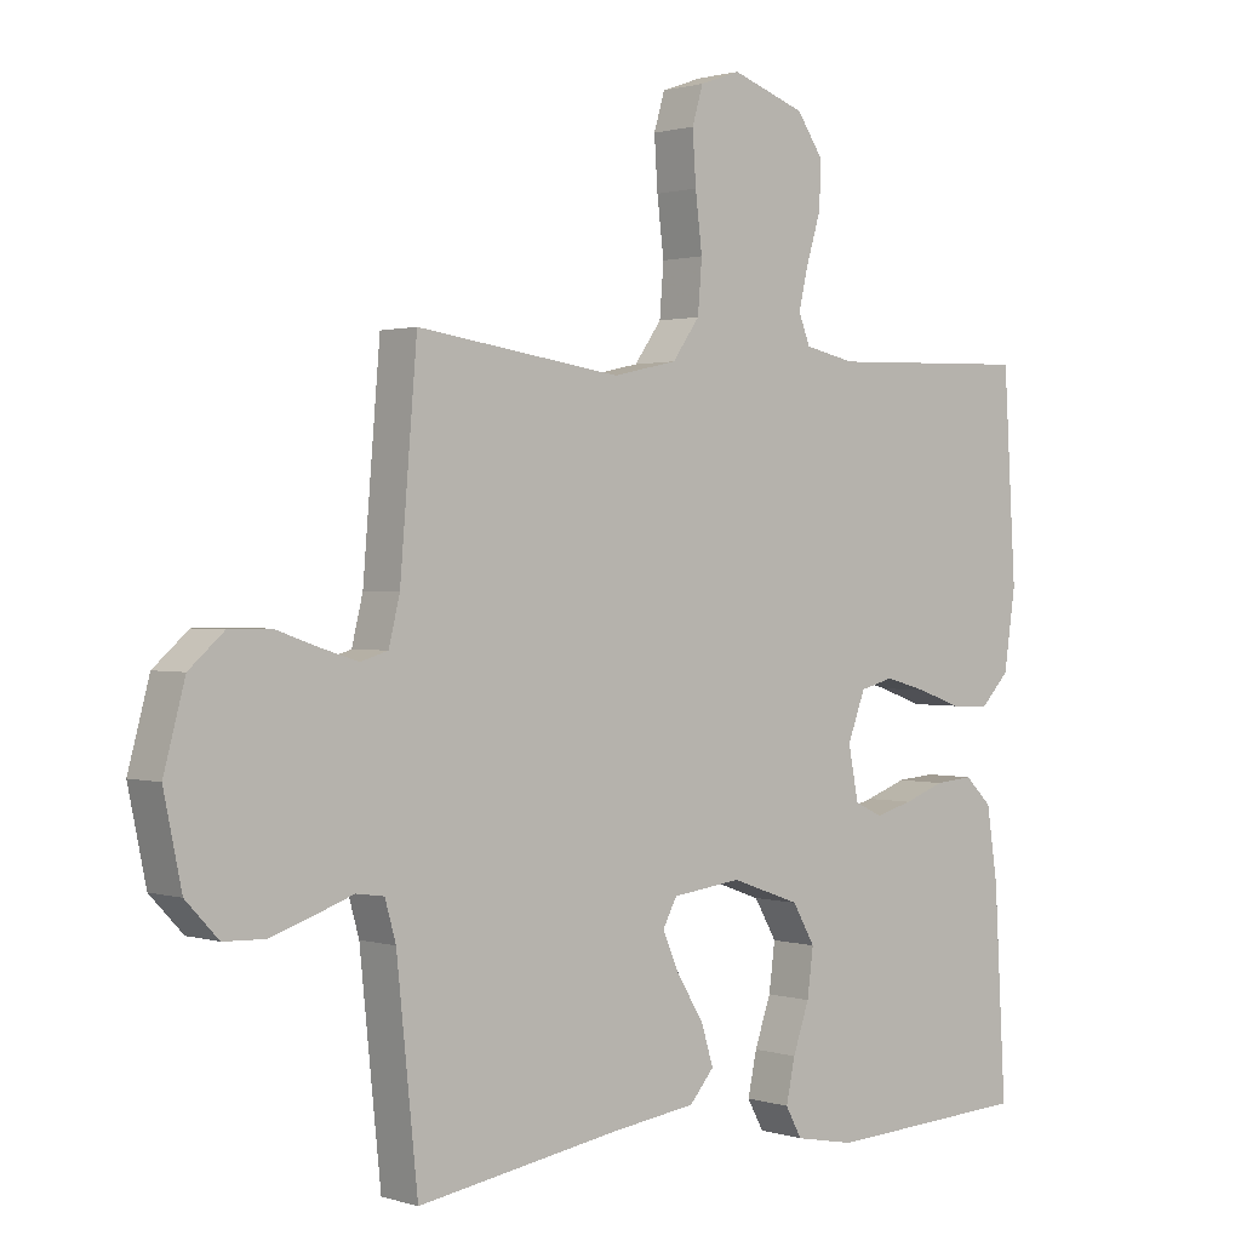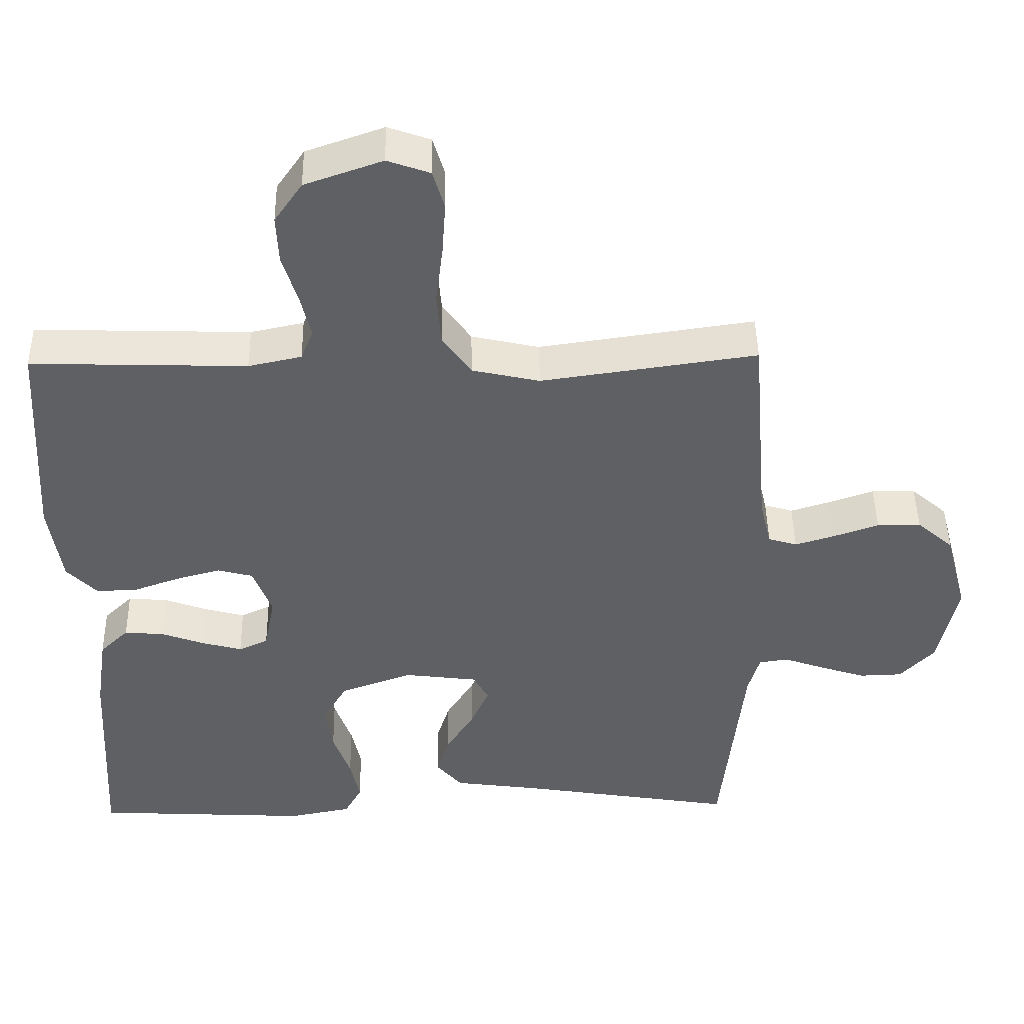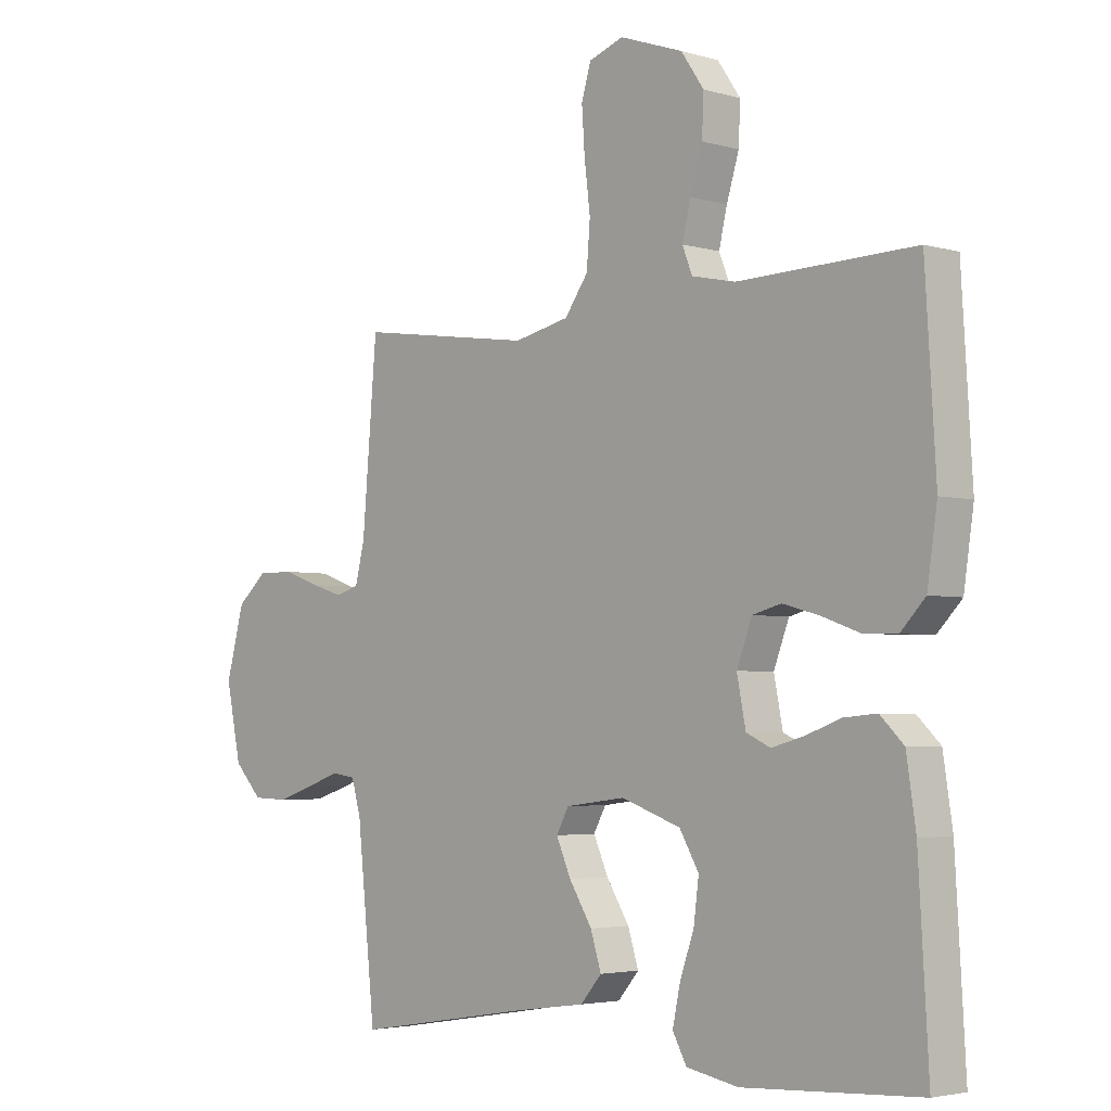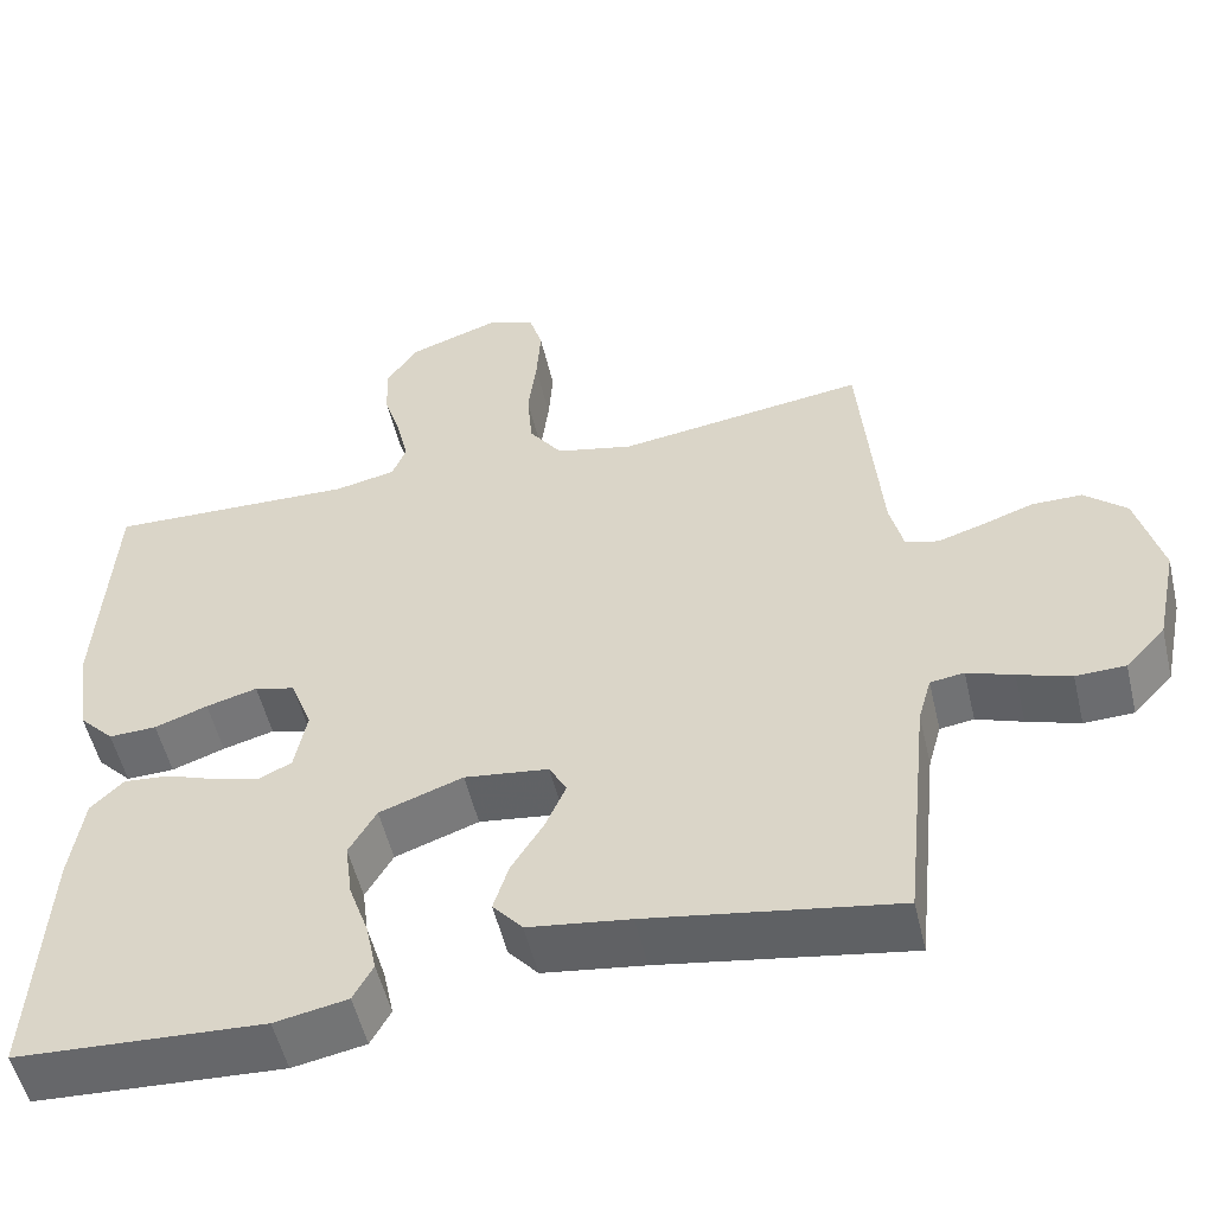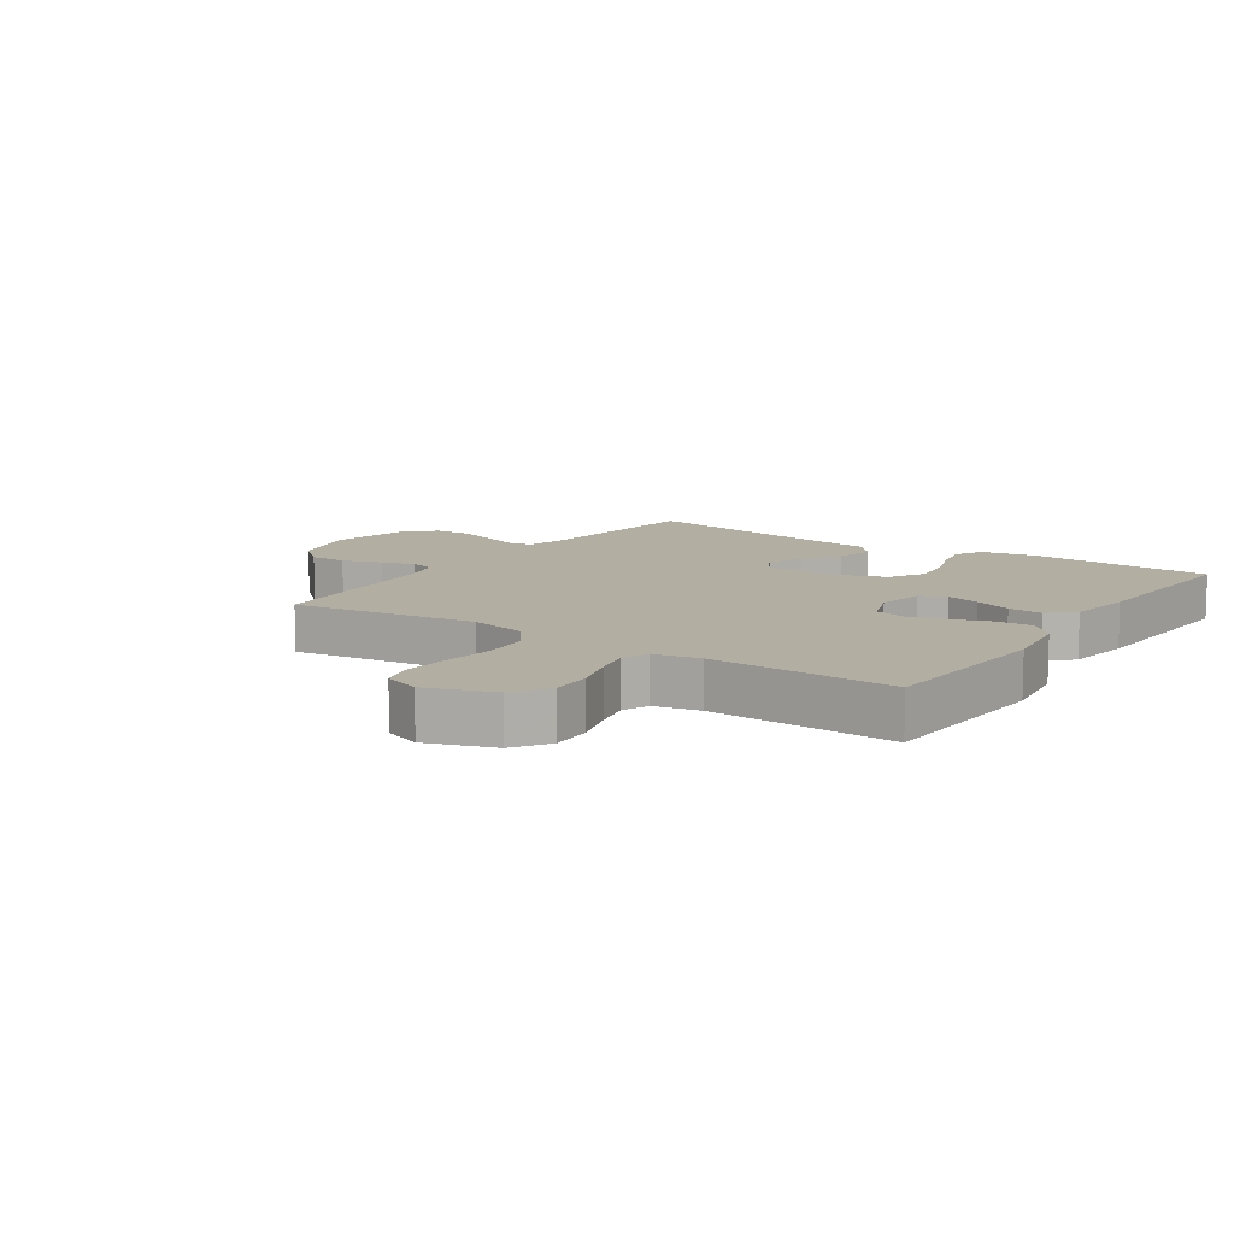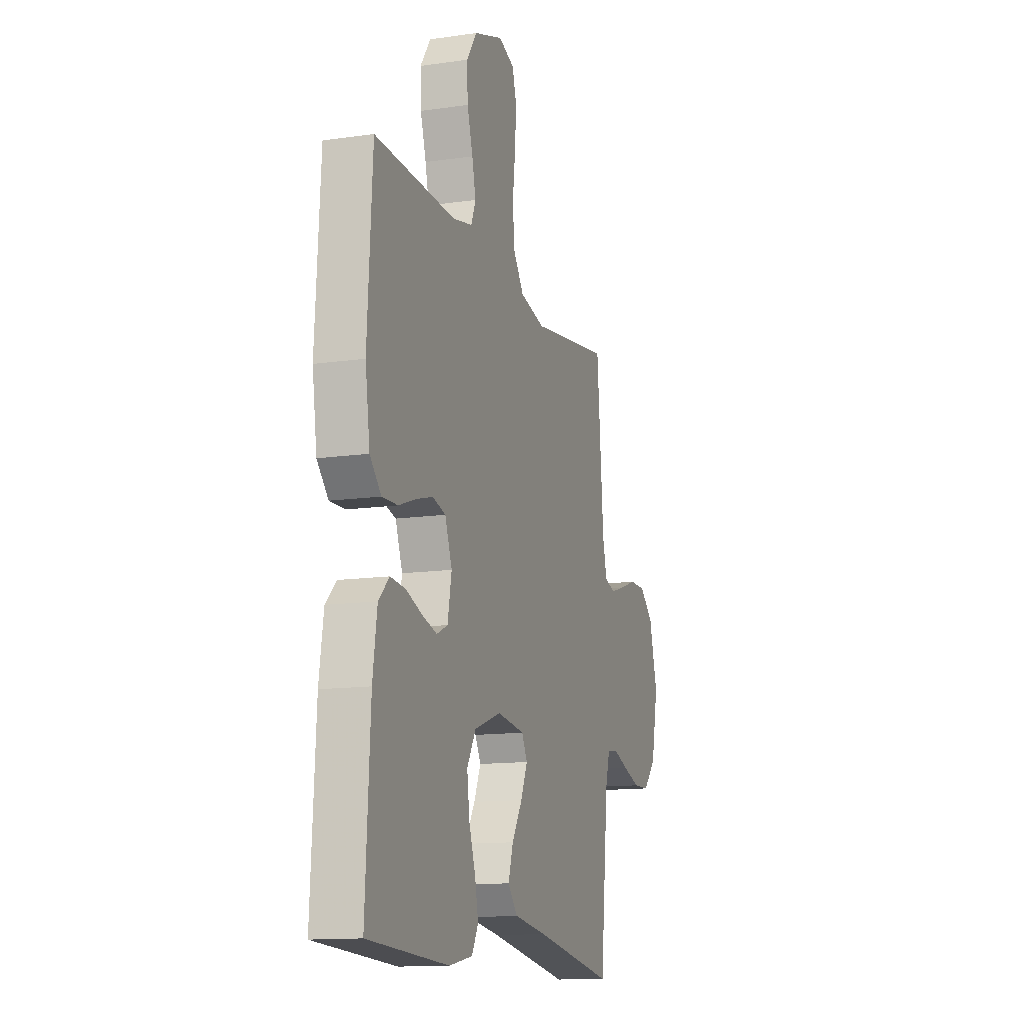
<metadata>
{"format":"obj","ext":"obj","renderer":"f3d","projection":"perspective","resolution":1024,"background":"white","views":[{"elev":1.1,"azim":-41.4,"up":"+Z"},{"elev":45.7,"azim":179.0,"up":"+Z"},{"elev":-3.6,"azim":45.9,"up":"+Z"},{"elev":-53.1,"azim":-166.8,"up":"+Z"},{"elev":10.7,"azim":34.4,"up":"+Y"},{"elev":-13.3,"azim":108.2,"up":"+Z"}]}
</metadata>
<code>
v 0.5 0.07 0.5
v 0.518 0.07 0.2
v 0.501 0.07 0.084
v 0.459 0.07 0.04
v 0.401 0.07 0.042
v 0.337 0.07 0.065
v 0.275 0.07 0.082
v 0.226 0.07 0.069
v 0.2 0.07 0
v 0.215 0.07 -0.077
v 0.256 0.07 -0.096
v 0.311 0.07 -0.081
v 0.371 0.07 -0.059
v 0.427 0.07 -0.054
v 0.467 0.07 -0.093
v 0.483 0.07 -0.2
v 0.5 0.07 -0.5
v 0.2 0.07 -0.516
v 0.112 0.07 -0.499
v 0.088 0.07 -0.455
v 0.101 0.07 -0.393
v 0.125 0.07 -0.324
v 0.134 0.07 -0.255
v 0.101 0.07 -0.198
v 0 0.07 -0.162
v -0.102 0.07 -0.175
v -0.123 0.07 -0.214
v -0.098 0.07 -0.271
v -0.059 0.07 -0.334
v -0.041 0.07 -0.392
v -0.077 0.07 -0.434
v -0.2 0.07 -0.451
v -0.5 0.07 -0.5
v -0.531 0.07 -0.2
v -0.547 0.07 -0.143
v -0.588 0.07 -0.137
v -0.644 0.07 -0.157
v -0.708 0.07 -0.178
v -0.768 0.07 -0.176
v -0.816 0.07 -0.125
v -0.842 0.07 0
v -0.811 0.07 0.116
v -0.76 0.07 0.161
v -0.699 0.07 0.161
v -0.636 0.07 0.139
v -0.581 0.07 0.122
v -0.541 0.07 0.134
v -0.525 0.07 0.2
v -0.5 0.07 0.5
v -0.2 0.07 0.457
v -0.106 0.07 0.478
v -0.066 0.07 0.534
v -0.06 0.07 0.609
v -0.07 0.07 0.691
v -0.075 0.07 0.766
v -0.059 0.07 0.82
v 0 0.07 0.841
v 0.108 0.07 0.803
v 0.147 0.07 0.746
v 0.144 0.07 0.679
v 0.123 0.07 0.61
v 0.109 0.07 0.55
v 0.126 0.07 0.507
v 0.2 0.07 0.491
v 0.5 0 0.5
v 0.518 0 0.2
v 0.501 0 0.084
v 0.459 0 0.04
v 0.401 0 0.042
v 0.337 0 0.065
v 0.275 0 0.082
v 0.226 0 0.069
v 0.2 0 0
v 0.215 0 -0.077
v 0.256 0 -0.096
v 0.311 0 -0.081
v 0.371 0 -0.059
v 0.427 0 -0.054
v 0.467 0 -0.093
v 0.483 0 -0.2
v 0.5 0 -0.5
v 0.2 0 -0.516
v 0.112 0 -0.499
v 0.088 0 -0.455
v 0.101 0 -0.393
v 0.125 0 -0.324
v 0.134 0 -0.255
v 0.101 0 -0.198
v 0 0 -0.162
v -0.102 0 -0.175
v -0.123 0 -0.214
v -0.098 0 -0.271
v -0.059 0 -0.334
v -0.041 0 -0.392
v -0.077 0 -0.434
v -0.2 0 -0.451
v -0.5 0 -0.5
v -0.531 0 -0.2
v -0.547 0 -0.143
v -0.588 0 -0.137
v -0.644 0 -0.157
v -0.708 0 -0.178
v -0.768 0 -0.176
v -0.816 0 -0.125
v -0.842 0 0
v -0.811 0 0.116
v -0.76 0 0.161
v -0.699 0 0.161
v -0.636 0 0.139
v -0.581 0 0.122
v -0.541 0 0.134
v -0.525 0 0.2
v -0.5 0 0.5
v -0.2 0 0.457
v -0.106 0 0.478
v -0.066 0 0.534
v -0.06 0 0.609
v -0.07 0 0.691
v -0.075 0 0.766
v -0.059 0 0.82
v 0 0 0.841
v 0.108 0 0.803
v 0.147 0 0.746
v 0.144 0 0.679
v 0.123 0 0.61
v 0.109 0 0.55
v 0.126 0 0.507
v 0.2 0 0.491
f 58 59 60 61
f 58 61 62
f 57 58 62
f 56 57 62
f 53 54 55 56
f 53 56 62 63
f 48 49 50
f 47 48 50 51
f 42 43 44 45
f 42 45 46
f 41 42 46
f 40 41 46 47
f 36 37 38 39
f 36 39 40 47
f 32 33 34
f 32 34 35
f 31 32 35
f 28 29 30 31
f 27 28 31 35
f 26 27 35
f 25 26 35 36
f 19 20 21 22
f 19 22 23
f 18 19 23
f 17 18 23
f 16 17 23 24
f 12 13 14 15
f 11 12 15 16
f 3 4 5 6
f 3 6 7
f 64 1 2 3
f 63 64 3 7
f 52 53 63 7
f 25 36 47 51
f 11 16 24 25
f 10 11 25
f 9 10 25 51
f 8 9 51 52
f 7 8 52
f 125 124 123 122
f 126 125 122
f 126 122 121
f 126 121 120
f 120 119 118 117
f 127 126 120 117
f 114 113 112
f 115 114 112 111
f 109 108 107 106
f 110 109 106
f 110 106 105
f 111 110 105 104
f 103 102 101 100
f 111 104 103 100
f 98 97 96
f 99 98 96
f 99 96 95
f 95 94 93 92
f 99 95 92 91
f 99 91 90
f 100 99 90 89
f 86 85 84 83
f 87 86 83
f 87 83 82
f 87 82 81
f 88 87 81 80
f 79 78 77 76
f 80 79 76 75
f 70 69 68 67
f 71 70 67
f 67 66 65 128
f 71 67 128 127
f 71 127 117 116
f 115 111 100 89
f 89 88 80 75
f 89 75 74
f 115 89 74 73
f 116 115 73 72
f 116 72 71
f 1 65 66 2
f 2 66 67 3
f 3 67 68 4
f 4 68 69 5
f 5 69 70 6
f 6 70 71 7
f 7 71 72 8
f 8 72 73 9
f 9 73 74 10
f 10 74 75 11
f 11 75 76 12
f 12 76 77 13
f 13 77 78 14
f 14 78 79 15
f 15 79 80 16
f 16 80 81 17
f 17 81 82 18
f 18 82 83 19
f 19 83 84 20
f 20 84 85 21
f 21 85 86 22
f 22 86 87 23
f 23 87 88 24
f 24 88 89 25
f 25 89 90 26
f 26 90 91 27
f 27 91 92 28
f 28 92 93 29
f 29 93 94 30
f 30 94 95 31
f 31 95 96 32
f 32 96 97 33
f 33 97 98 34
f 34 98 99 35
f 35 99 100 36
f 36 100 101 37
f 37 101 102 38
f 38 102 103 39
f 39 103 104 40
f 40 104 105 41
f 41 105 106 42
f 42 106 107 43
f 43 107 108 44
f 44 108 109 45
f 45 109 110 46
f 46 110 111 47
f 47 111 112 48
f 48 112 113 49
f 49 113 114 50
f 50 114 115 51
f 51 115 116 52
f 52 116 117 53
f 53 117 118 54
f 54 118 119 55
f 55 119 120 56
f 56 120 121 57
f 57 121 122 58
f 58 122 123 59
f 59 123 124 60
f 60 124 125 61
f 61 125 126 62
f 62 126 127 63
f 63 127 128 64
f 64 128 65 1

</code>
